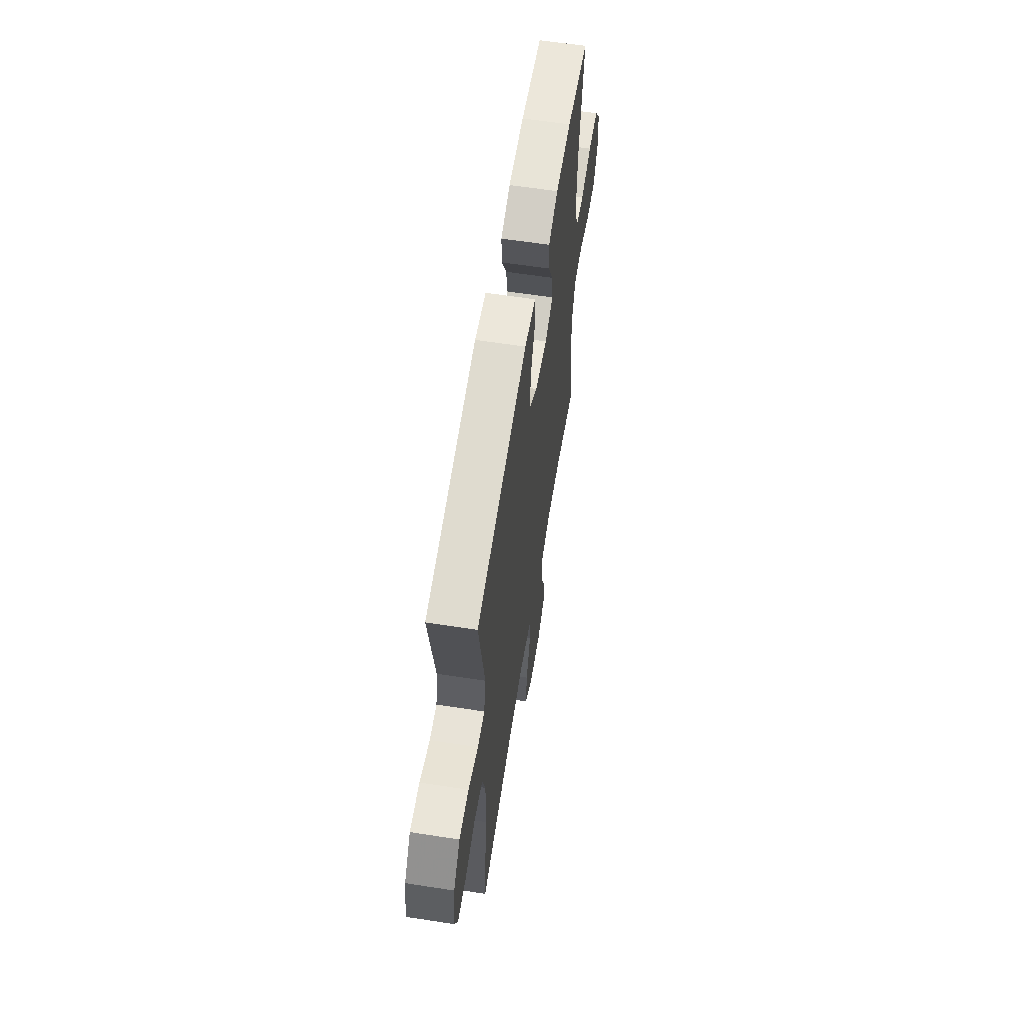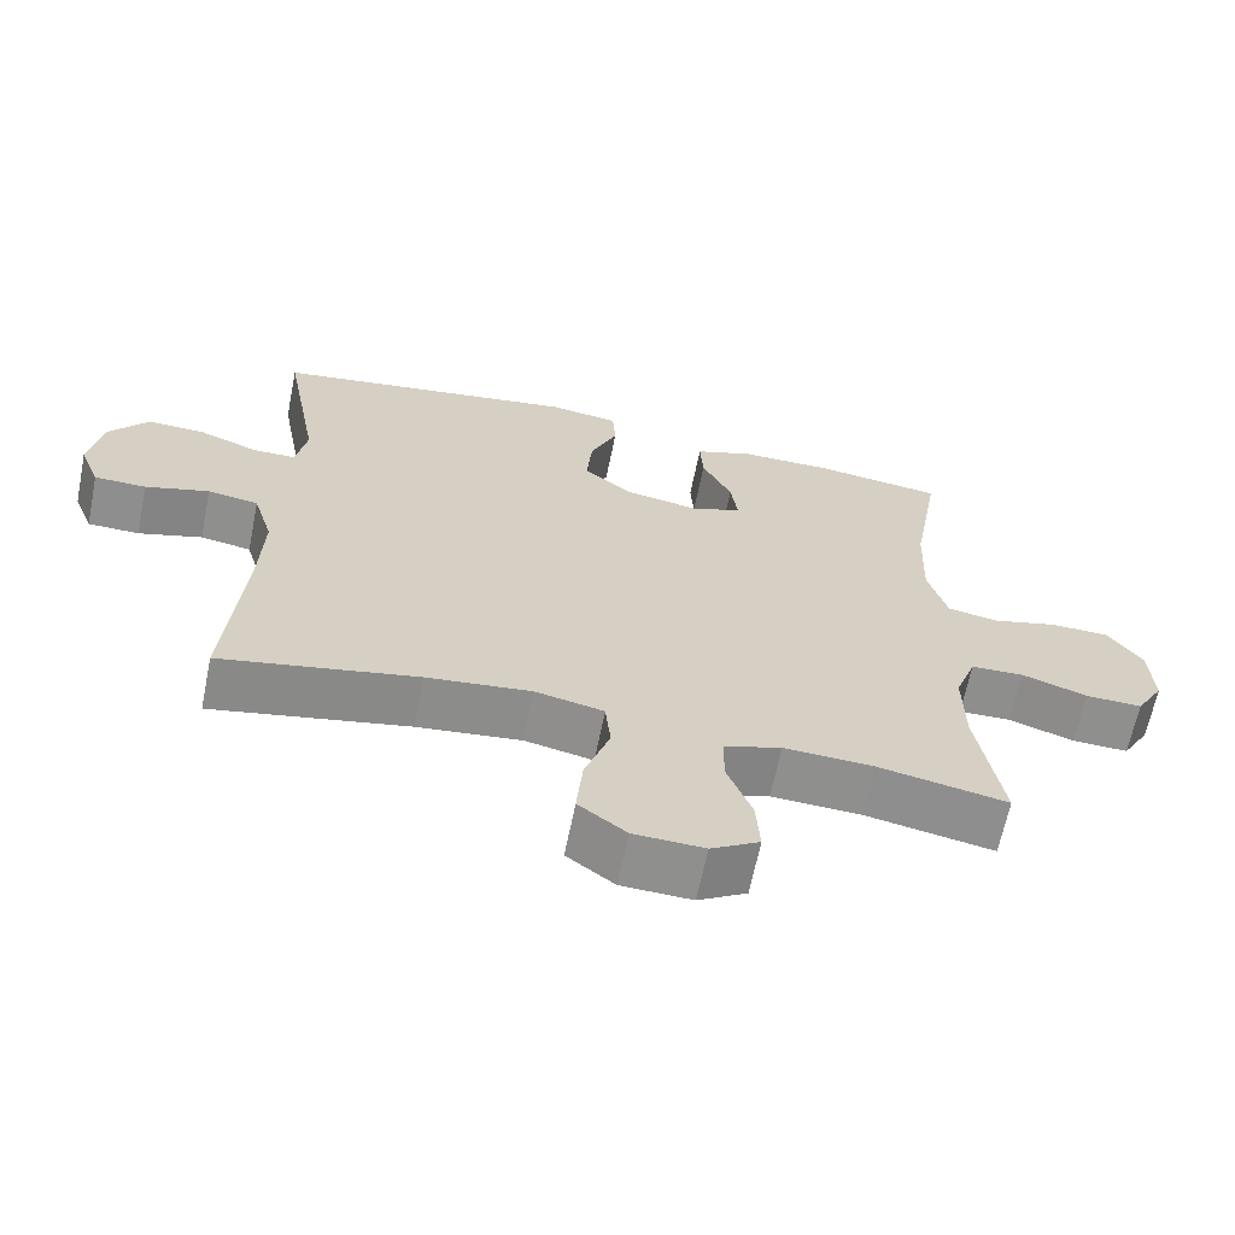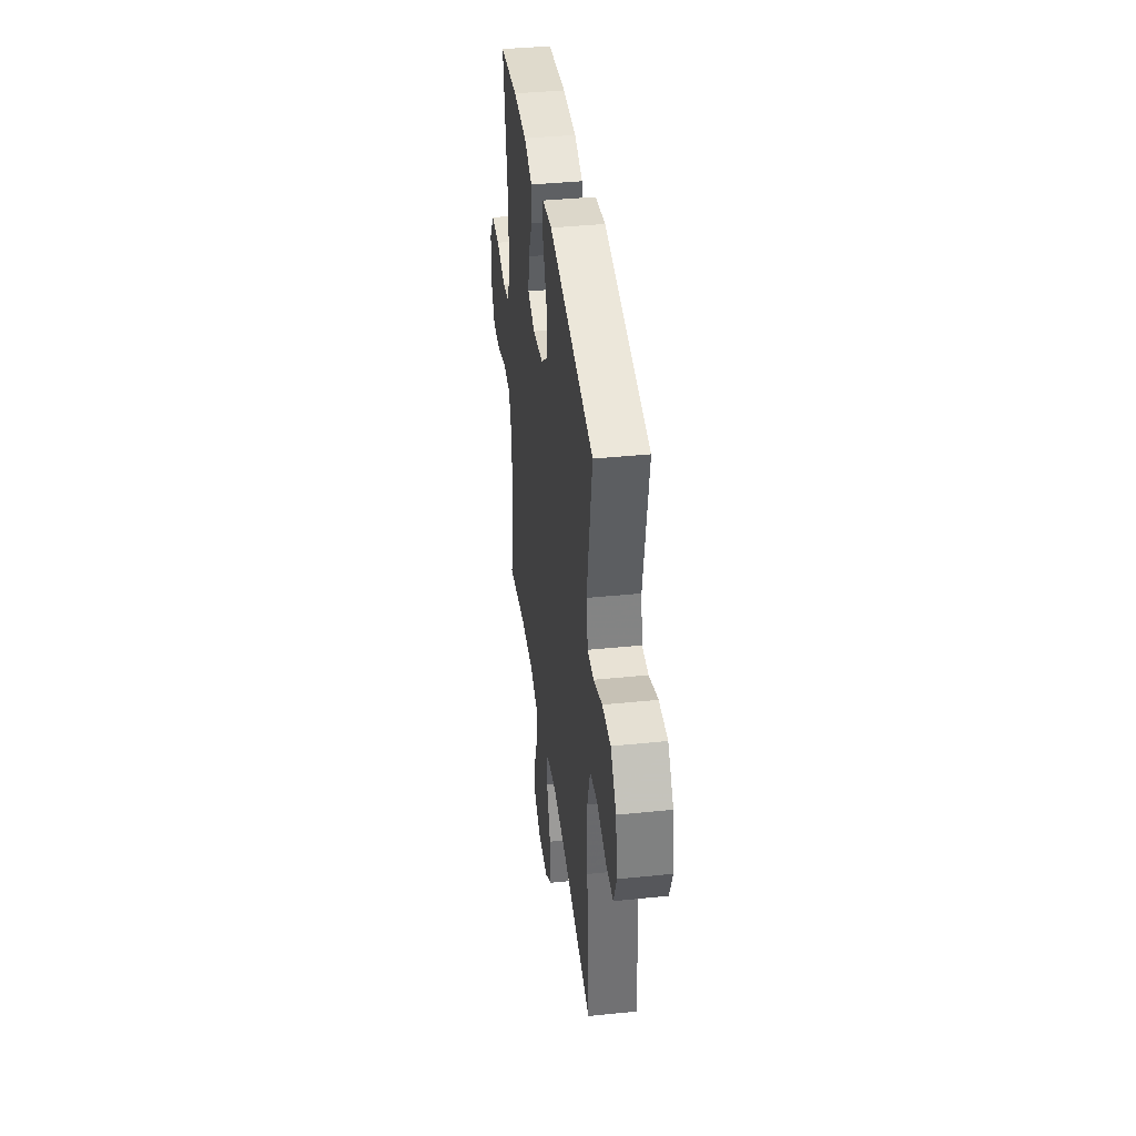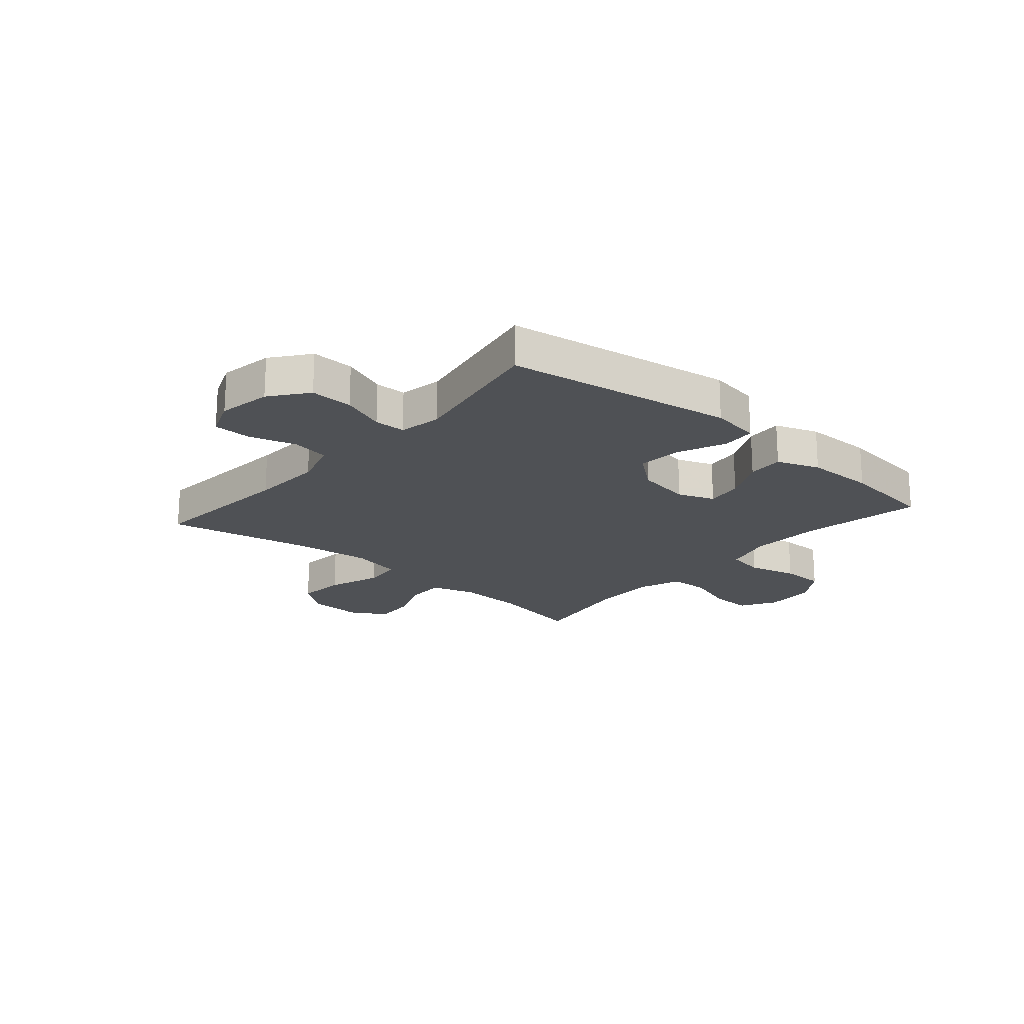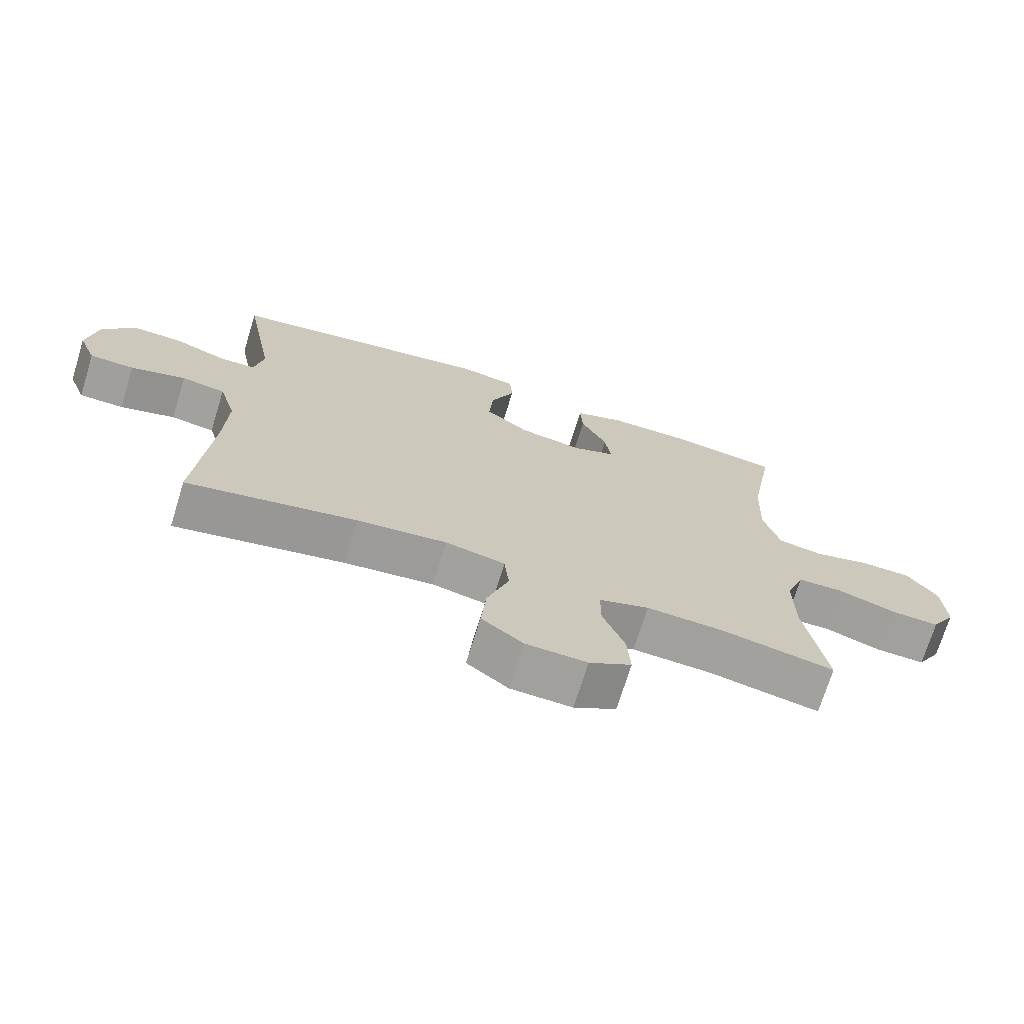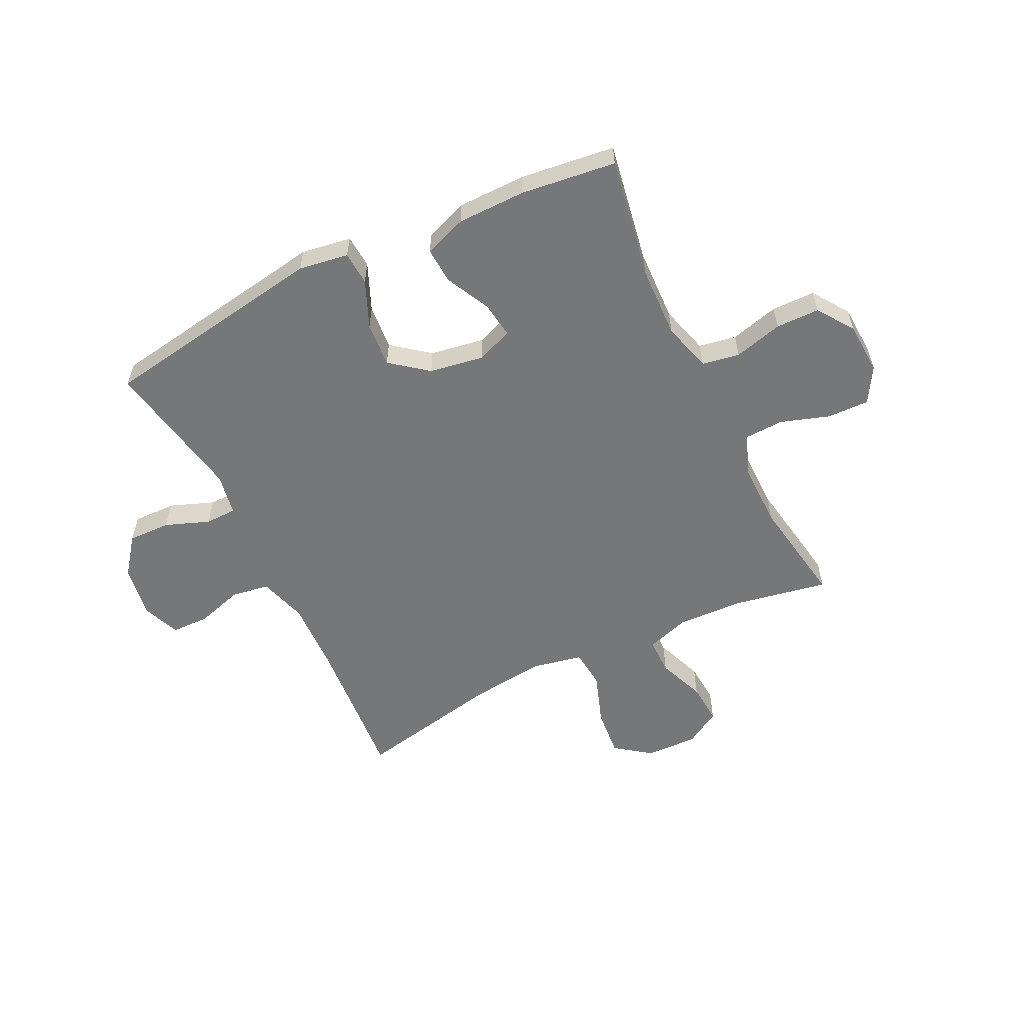
<metadata>
{"format":"obj","ext":"obj","renderer":"f3d","projection":"perspective","resolution":1024,"background":"white","views":[{"elev":60.8,"azim":-81.0,"up":"+Z"},{"elev":-65.0,"azim":-11.5,"up":"+Z"},{"elev":39.8,"azim":-97.2,"up":"+Z"},{"elev":-19.9,"azim":-41.0,"up":"+Y"},{"elev":-71.3,"azim":-17.1,"up":"+Z"},{"elev":-57.1,"azim":26.1,"up":"+Y"}]}
</metadata>
<code>
v 0.5 0.07 0.5
v 0.462 0.07 0.284
v 0.457 0.07 0.154
v 0.482 0.07 0.066
v 0.549 0.07 0.054
v 0.636 0.07 0.077
v 0.714 0.07 0.076
v 0.759 0.07 0.011
v 0.764 0.07 -0.082
v 0.727 0.07 -0.145
v 0.652 0.07 -0.143
v 0.565 0.07 -0.114
v 0.495 0.07 -0.117
v 0.467 0.07 -0.192
v 0.468 0.07 -0.307
v 0.5 0.07 -0.5
v 0.33 0.07 -0.468
v 0.211 0.07 -0.463
v 0.135 0.07 -0.488
v 0.135 0.07 -0.554
v 0.168 0.07 -0.639
v 0.173 0.07 -0.713
v 0.109 0.07 -0.751
v 0.016 0.07 -0.748
v -0.047 0.07 -0.701
v -0.039 0.07 -0.615
v -0.006 0.07 -0.52
v -0.013 0.07 -0.451
v -0.104 0.07 -0.432
v -0.241 0.07 -0.448
v -0.5 0.07 -0.5
v -0.478 0.07 -0.231
v -0.473 0.07 -0.102
v -0.499 0.07 -0.016
v -0.566 0.07 -0.005
v -0.65 0.07 -0.03
v -0.718 0.07 -0.029
v -0.745 0.07 0.039
v -0.729 0.07 0.134
v -0.678 0.07 0.2
v -0.602 0.07 0.198
v -0.523 0.07 0.168
v -0.467 0.07 0.169
v -0.453 0.07 0.244
v -0.5 0.07 0.5
v -0.094 0.07 0.565
v -0.005 0.07 0.551
v -0.001 0.07 0.491
v -0.037 0.07 0.407
v -0.044 0.07 0.326
v 0.022 0.07 0.274
v 0.119 0.07 0.258
v 0.184 0.07 0.283
v 0.175 0.07 0.348
v 0.136 0.07 0.427
v 0.132 0.07 0.492
v 0.208 0.07 0.52
v 0.331 0.07 0.521
v 0.5 0 0.5
v 0.462 0 0.284
v 0.457 0 0.154
v 0.482 0 0.066
v 0.549 0 0.054
v 0.636 0 0.077
v 0.714 0 0.076
v 0.759 0 0.011
v 0.764 0 -0.082
v 0.727 0 -0.145
v 0.652 0 -0.143
v 0.565 0 -0.114
v 0.495 0 -0.117
v 0.467 0 -0.192
v 0.468 0 -0.307
v 0.5 0 -0.5
v 0.33 0 -0.468
v 0.211 0 -0.463
v 0.135 0 -0.488
v 0.135 0 -0.554
v 0.168 0 -0.639
v 0.173 0 -0.713
v 0.109 0 -0.751
v 0.016 0 -0.748
v -0.047 0 -0.701
v -0.039 0 -0.615
v -0.006 0 -0.52
v -0.013 0 -0.451
v -0.104 0 -0.432
v -0.241 0 -0.448
v -0.5 0 -0.5
v -0.478 0 -0.231
v -0.473 0 -0.102
v -0.499 0 -0.016
v -0.566 0 -0.005
v -0.65 0 -0.03
v -0.718 0 -0.029
v -0.745 0 0.039
v -0.729 0 0.134
v -0.678 0 0.2
v -0.602 0 0.198
v -0.523 0 0.168
v -0.467 0 0.169
v -0.453 0 0.244
v -0.5 0 0.5
v -0.094 0 0.565
v -0.005 0 0.551
v -0.001 0 0.491
v -0.037 0 0.407
v -0.044 0 0.326
v 0.022 0 0.274
v 0.119 0 0.258
v 0.184 0 0.283
v 0.175 0 0.348
v 0.136 0 0.427
v 0.132 0 0.492
v 0.208 0 0.52
v 0.331 0 0.521
f 58 1 2
f 57 58 2
f 56 57 2
f 55 56 2
f 54 55 2
f 53 54 2 3
f 52 53 3 4
f 51 52 4
f 47 48 49
f 46 47 49
f 45 46 49
f 44 45 49
f 43 44 49 50
f 40 41 42
f 39 40 42
f 38 39 42
f 37 38 42
f 36 37 42
f 35 36 42
f 34 35 42 43
f 43 50 51
f 34 43 51
f 33 34 51
f 30 31 32
f 33 51 4
f 32 33 4
f 30 32 4
f 29 30 4
f 25 26 27
f 24 25 27
f 23 24 27
f 22 23 27
f 21 22 27
f 20 21 27
f 19 20 27 28
f 15 16 17
f 14 15 17 18
f 18 19 28
f 14 18 28
f 13 14 28
f 10 11 12
f 9 10 12
f 8 9 12
f 7 8 12
f 6 7 12
f 5 6 12
f 29 4 5
f 28 29 5
f 13 28 5
f 5 12 13
f 60 59 116
f 60 116 115
f 60 115 114
f 60 114 113
f 60 113 112
f 61 60 112 111
f 62 61 111 110
f 62 110 109
f 107 106 105
f 107 105 104
f 107 104 103
f 107 103 102
f 108 107 102 101
f 100 99 98
f 100 98 97
f 100 97 96
f 100 96 95
f 100 95 94
f 100 94 93
f 101 100 93 92
f 109 108 101
f 109 101 92
f 109 92 91
f 90 89 88
f 62 109 91
f 62 91 90
f 62 90 88
f 62 88 87
f 85 84 83
f 85 83 82
f 85 82 81
f 85 81 80
f 85 80 79
f 85 79 78
f 86 85 78 77
f 75 74 73
f 76 75 73 72
f 86 77 76
f 86 76 72
f 86 72 71
f 70 69 68
f 70 68 67
f 70 67 66
f 70 66 65
f 70 65 64
f 70 64 63
f 63 62 87
f 63 87 86
f 63 86 71
f 71 70 63
f 1 59 60 2
f 2 60 61 3
f 3 61 62 4
f 4 62 63 5
f 5 63 64 6
f 6 64 65 7
f 7 65 66 8
f 8 66 67 9
f 9 67 68 10
f 10 68 69 11
f 11 69 70 12
f 12 70 71 13
f 13 71 72 14
f 14 72 73 15
f 15 73 74 16
f 16 74 75 17
f 17 75 76 18
f 18 76 77 19
f 19 77 78 20
f 20 78 79 21
f 21 79 80 22
f 22 80 81 23
f 23 81 82 24
f 24 82 83 25
f 25 83 84 26
f 26 84 85 27
f 27 85 86 28
f 28 86 87 29
f 29 87 88 30
f 30 88 89 31
f 31 89 90 32
f 32 90 91 33
f 33 91 92 34
f 34 92 93 35
f 35 93 94 36
f 36 94 95 37
f 37 95 96 38
f 38 96 97 39
f 39 97 98 40
f 40 98 99 41
f 41 99 100 42
f 42 100 101 43
f 43 101 102 44
f 44 102 103 45
f 45 103 104 46
f 46 104 105 47
f 47 105 106 48
f 48 106 107 49
f 49 107 108 50
f 50 108 109 51
f 51 109 110 52
f 52 110 111 53
f 53 111 112 54
f 54 112 113 55
f 55 113 114 56
f 56 114 115 57
f 57 115 116 58
f 58 116 59 1

</code>
